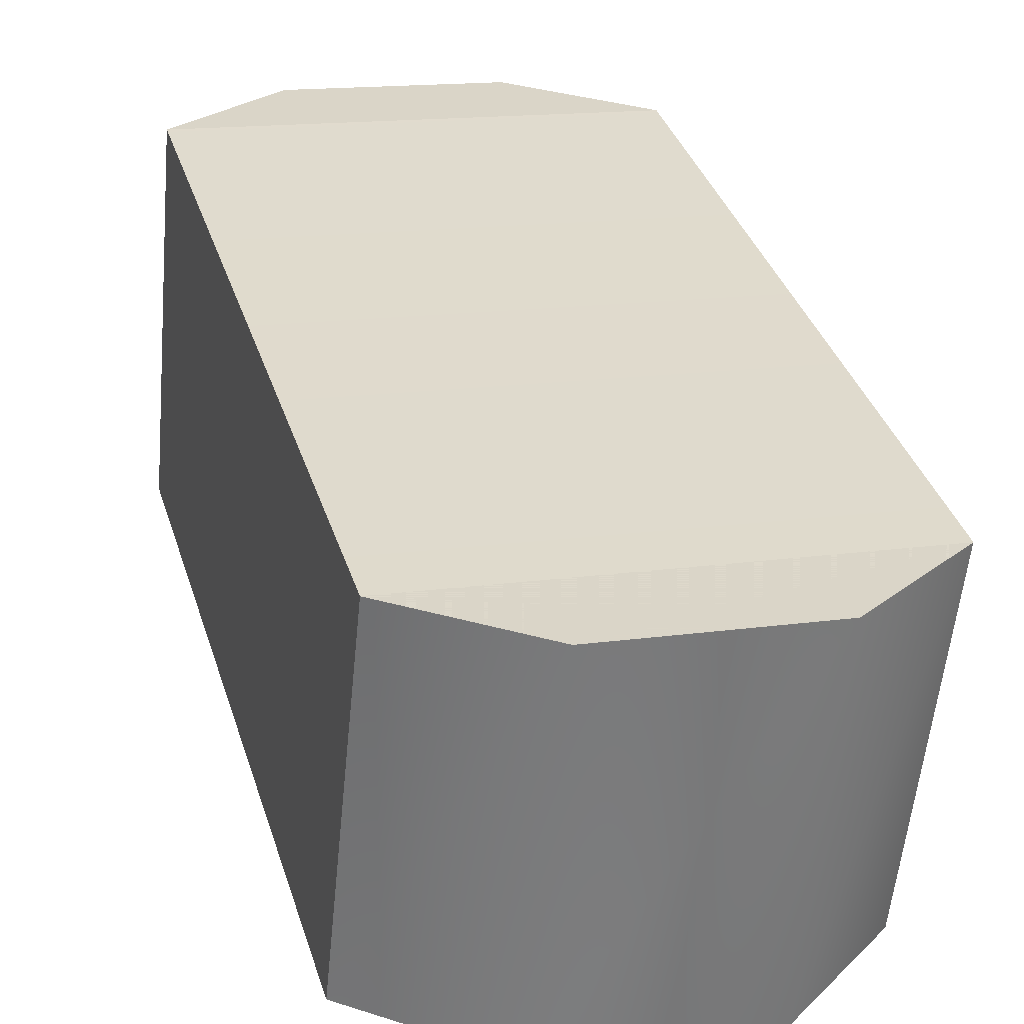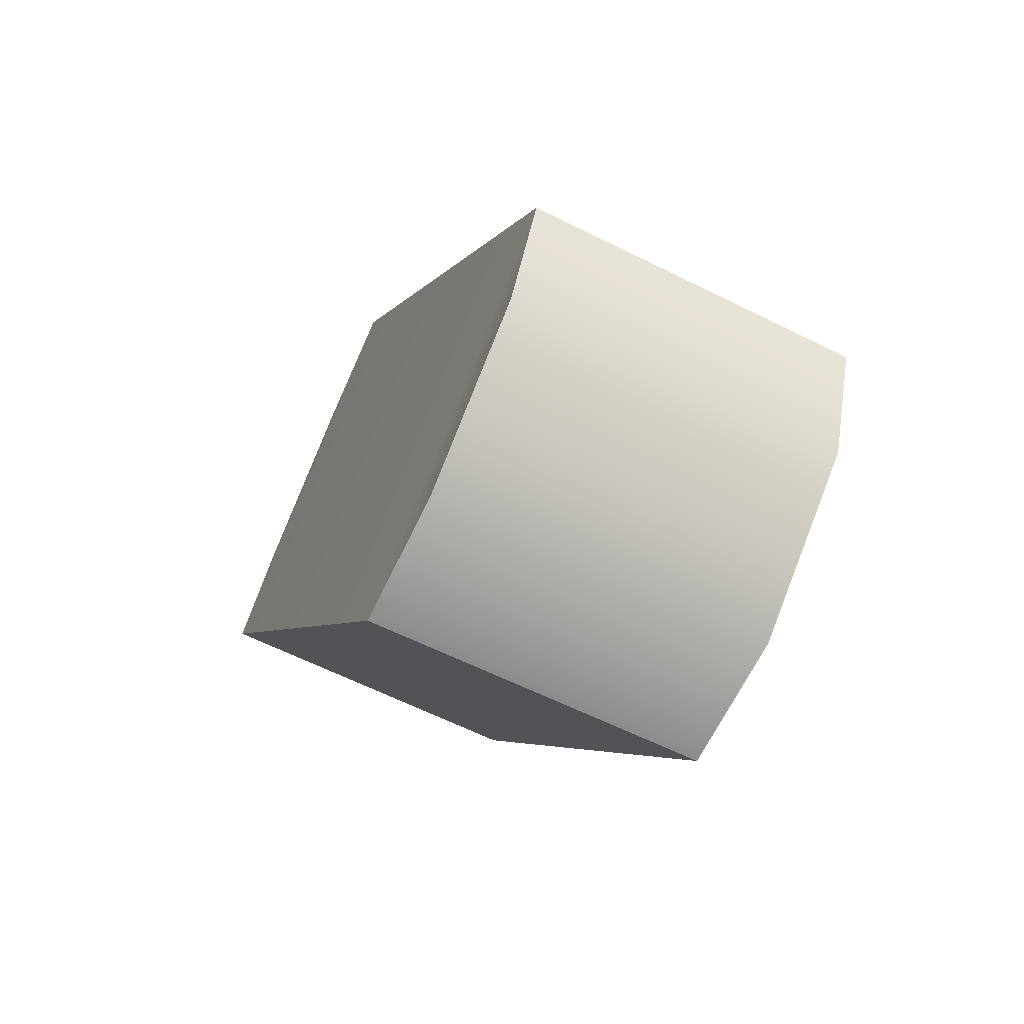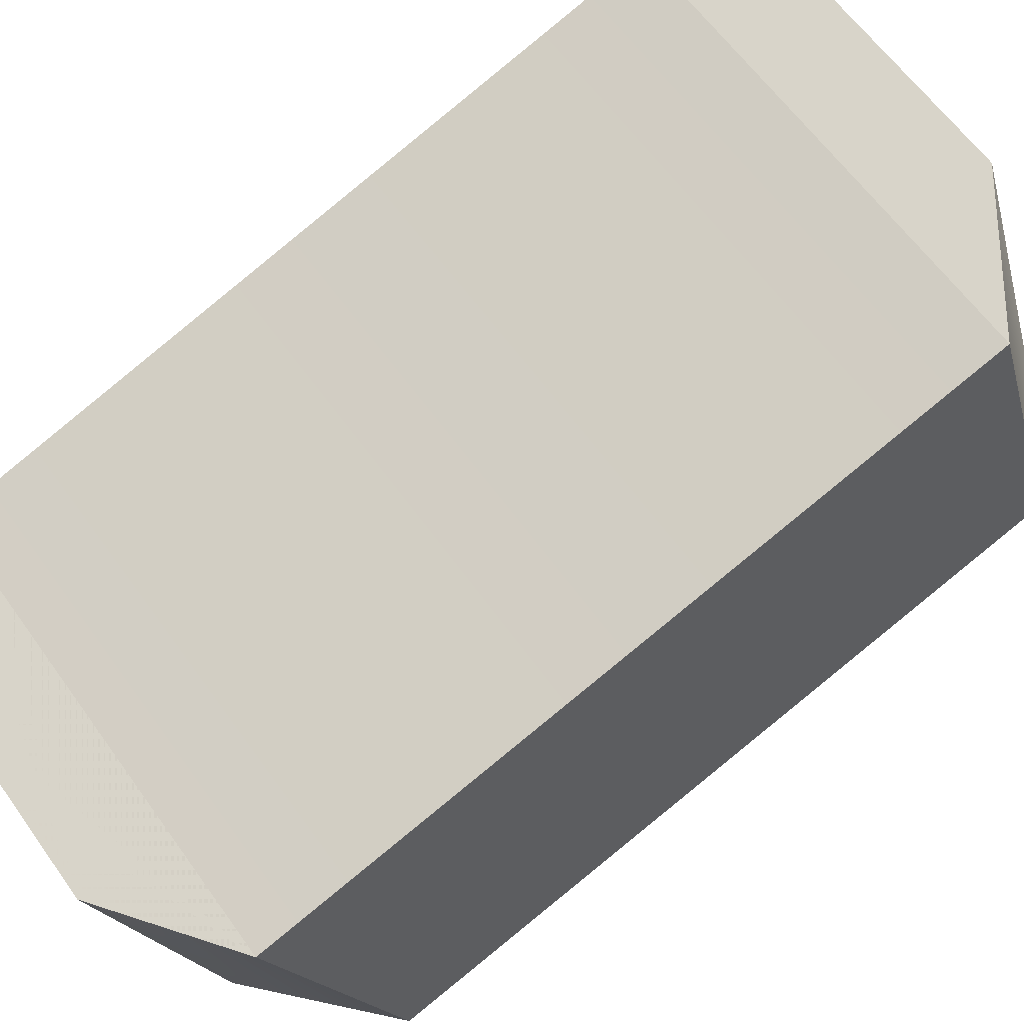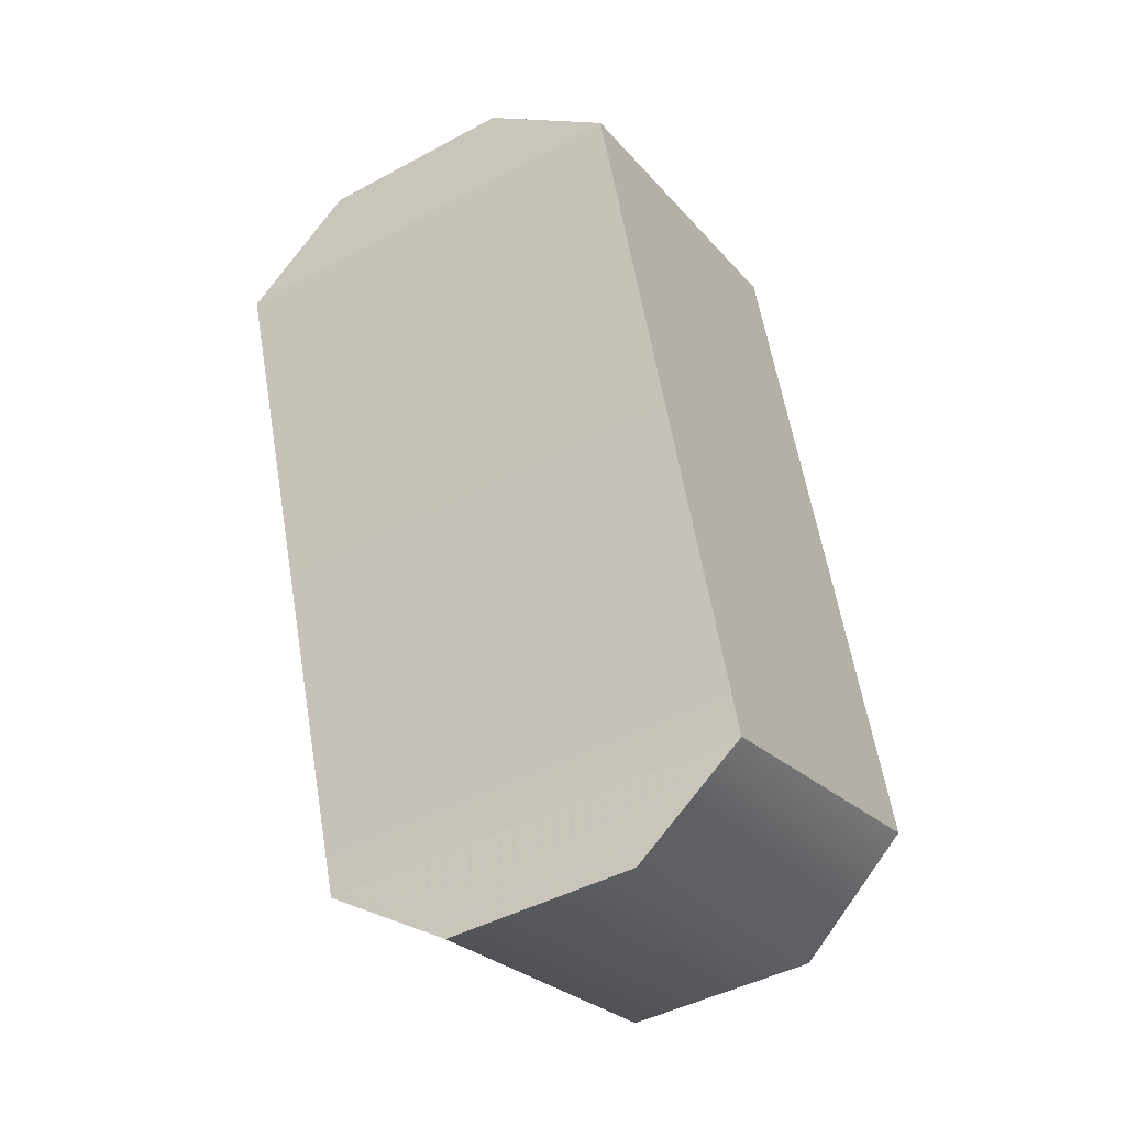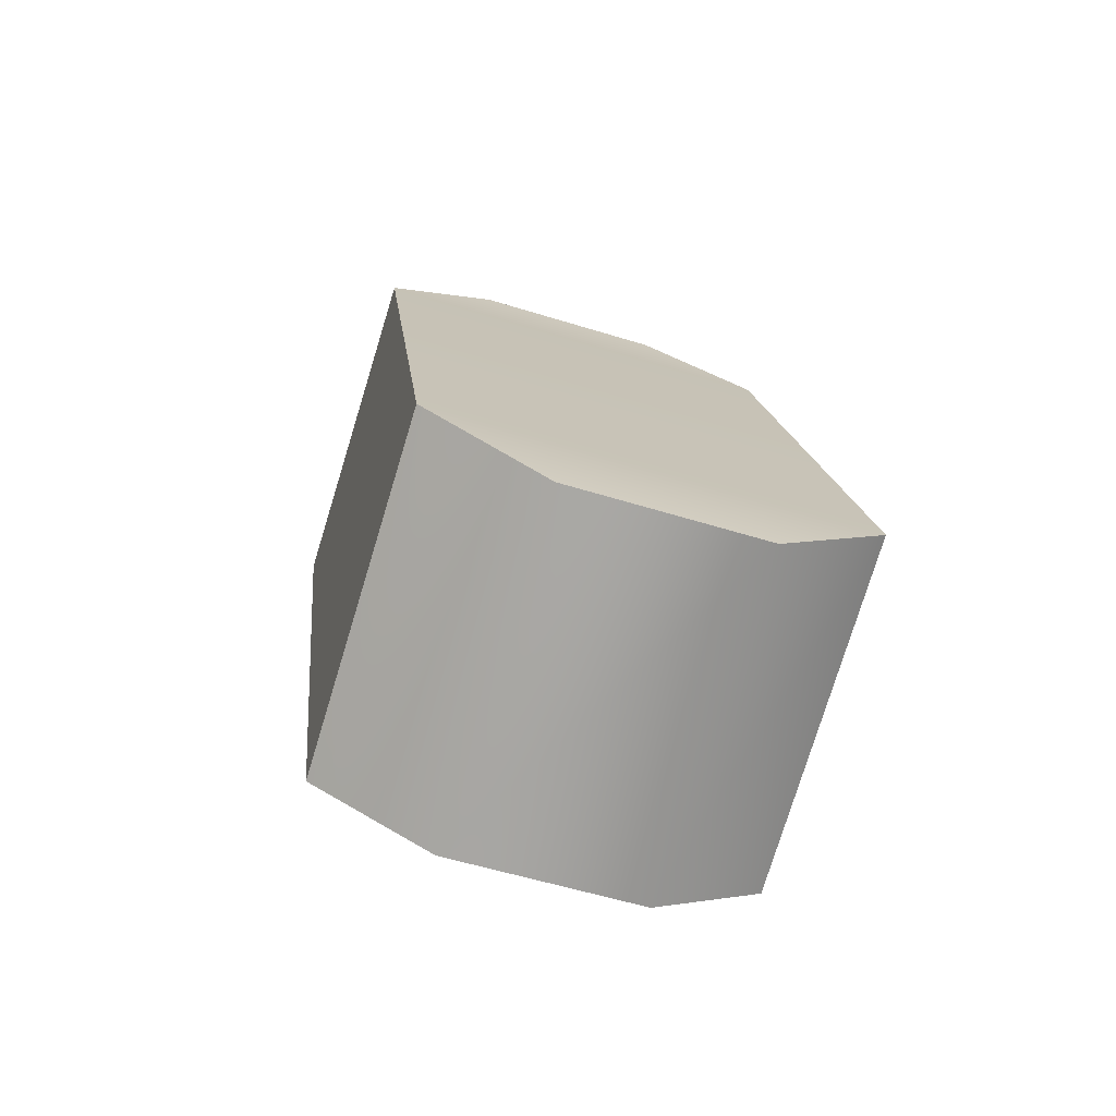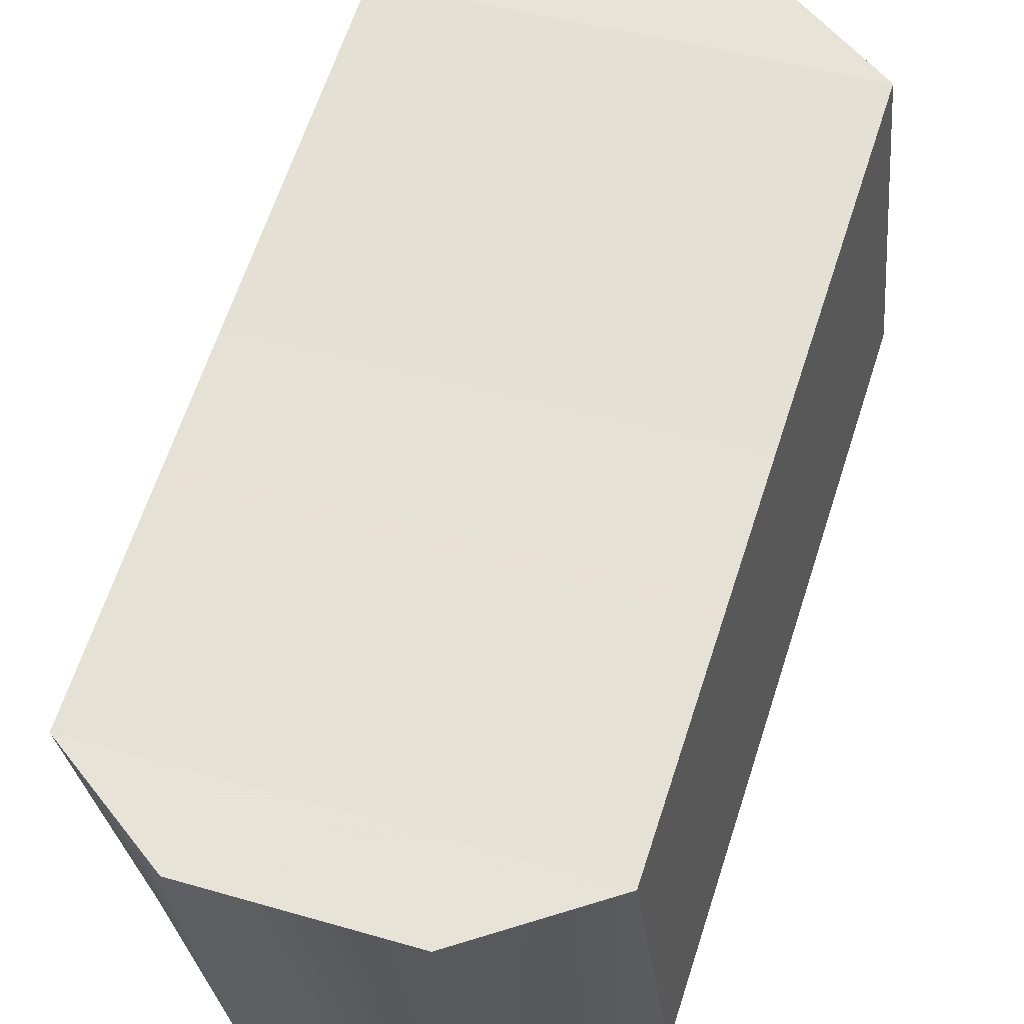
<metadata>
{"format":"obj","ext":"obj","renderer":"f3d","projection":"perspective","resolution":1024,"background":"white","views":[{"elev":15.3,"azim":-17.0,"up":"+Z"},{"elev":78.3,"azim":-68.7,"up":"+Y"},{"elev":60.9,"azim":54.8,"up":"+Z"},{"elev":-45.0,"azim":32.0,"up":"+Y"},{"elev":-56.3,"azim":162.0,"up":"+Y"},{"elev":44.2,"azim":18.9,"up":"+Z"}]}
</metadata>
<code>
o racebikea-tank-brace01_race-bike-b-lod0.176
v 0.0632 -0.1264 0.3792
v 0.139 -0.07584 0.3919
v -0.139 -0.07584 0.3919
v -0.0632 -0.1264 0.3792
v -0.0632 -0.0632 0.1643
v 0.0632 -0.0632 0.1643
v 0.139 -0 0.177
v 0.139 0.3413 0.5309
v 0.139 0.4045 0.316
v -0.139 -0 0.177
v -0.139 0.4045 0.316
v -0.0632 0.4551 0.3287
v -0.139 0.3413 0.5309
v 0.0632 0.4551 0.3287
v -0.0632 0.3919 0.5435
v 0.0632 0.3919 0.5435
v 0.0632 -0.1264 0.3792
v 0.139 -0.07584 0.3919
v -0.139 -0.07584 0.3919
v -0.0632 -0.1264 0.3792
v 0.139 0.3413 0.5309
v -0.139 0.3413 0.5309
v -0.0632 0.3919 0.5435
f 2 1 6
f 1 2 3
f 4 1 3
f 1 4 5
f 6 1 5
f 6 5 7
f 7 2 6
f 8 2 7
f 9 8 7
f 7 10 9
f 5 10 7
f 10 3 11
f 10 11 9
f 4 3 10
f 5 4 10
f 11 13 12
f 11 12 14
f 3 13 11
f 9 11 14
f 14 16 9
f 15 16 14
f 12 15 14
f 8 16 15
f 16 8 9
f 13 15 12
f 2 8 13
f 3 2 13
f 20 17 18
f 22 21 23
f 19 20 18

</code>
